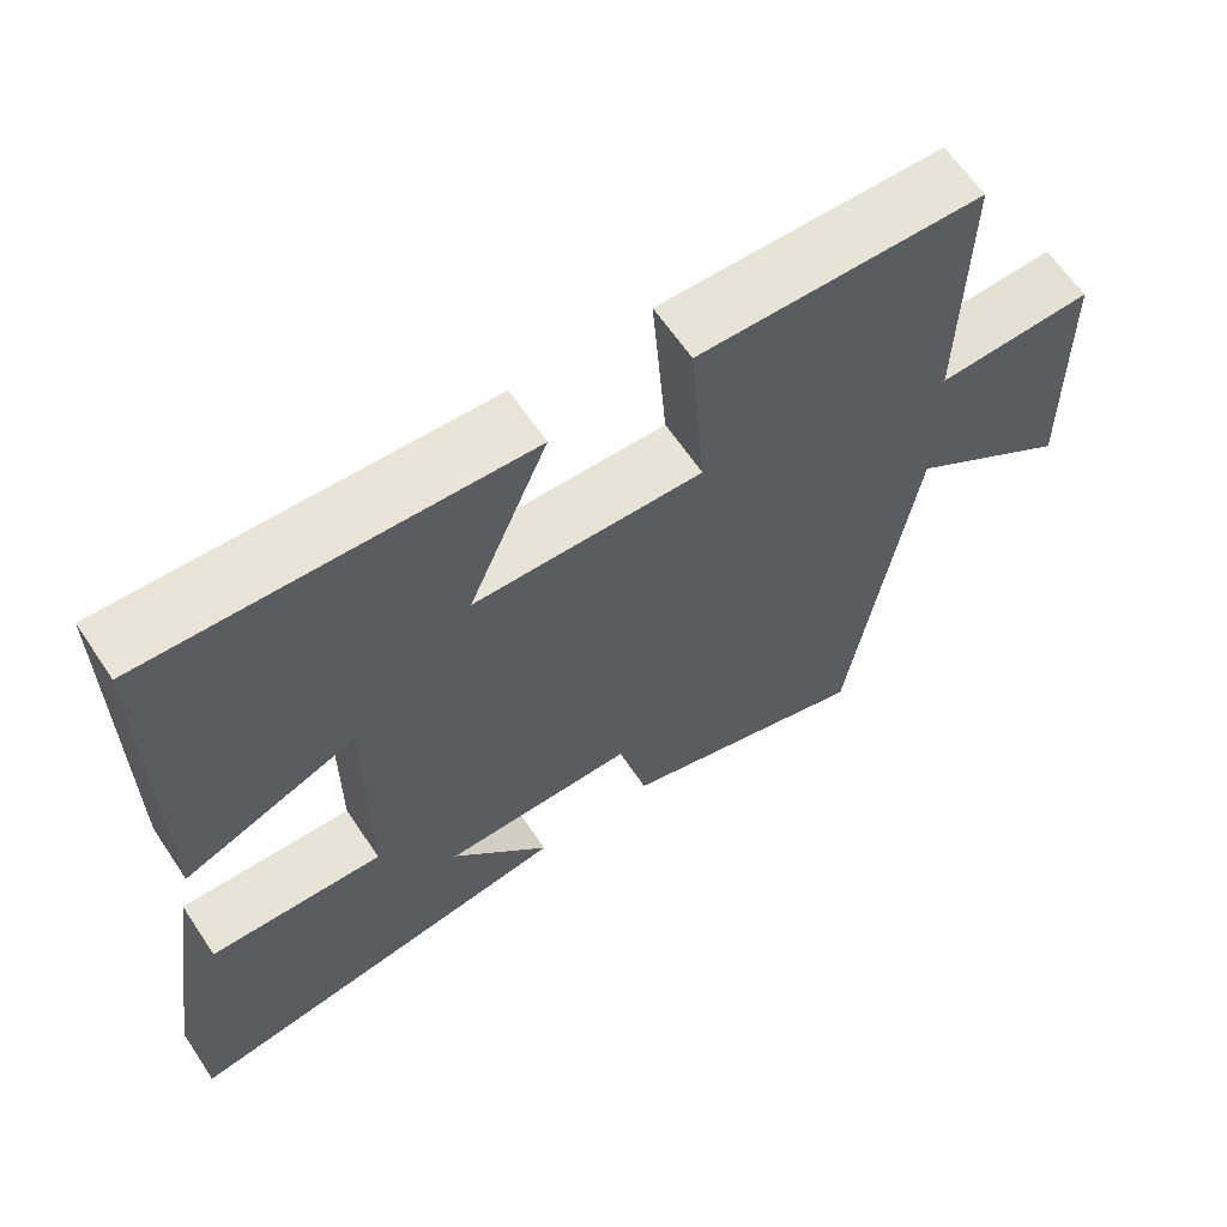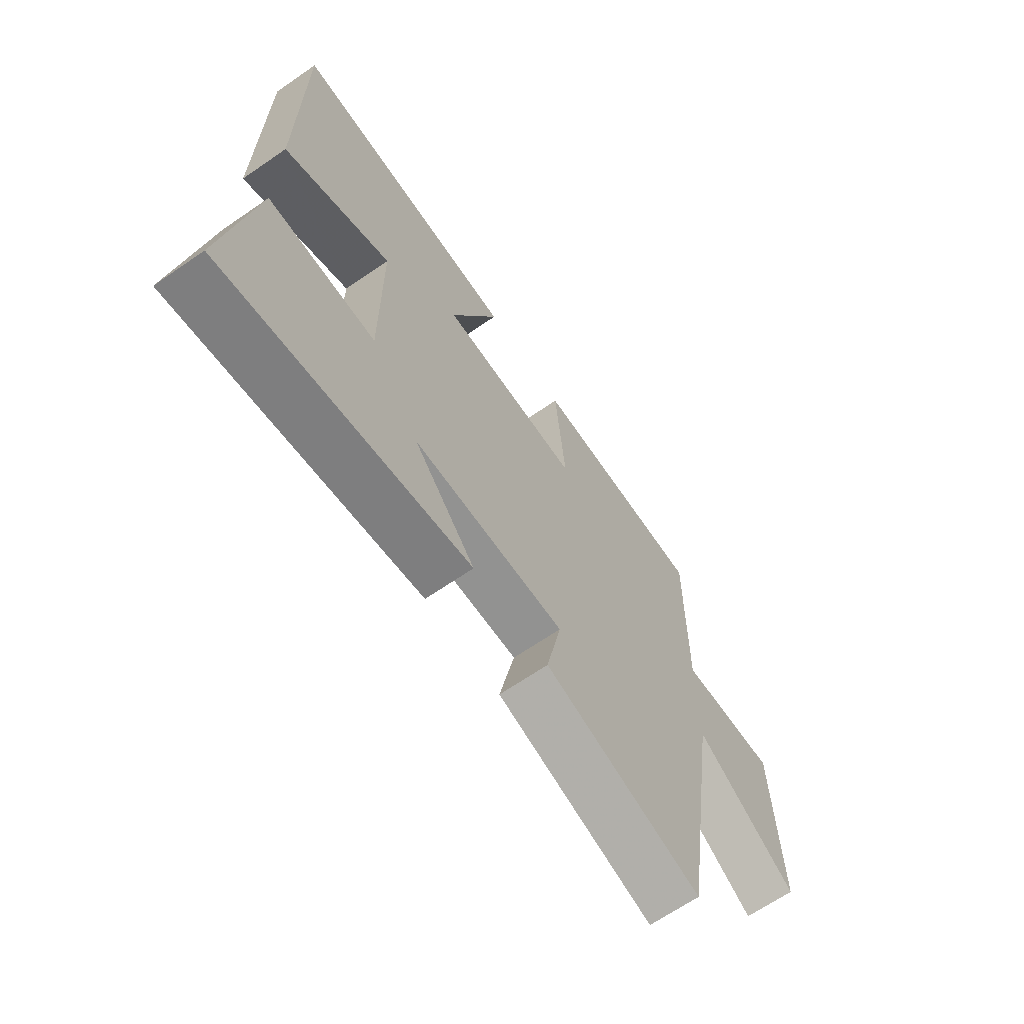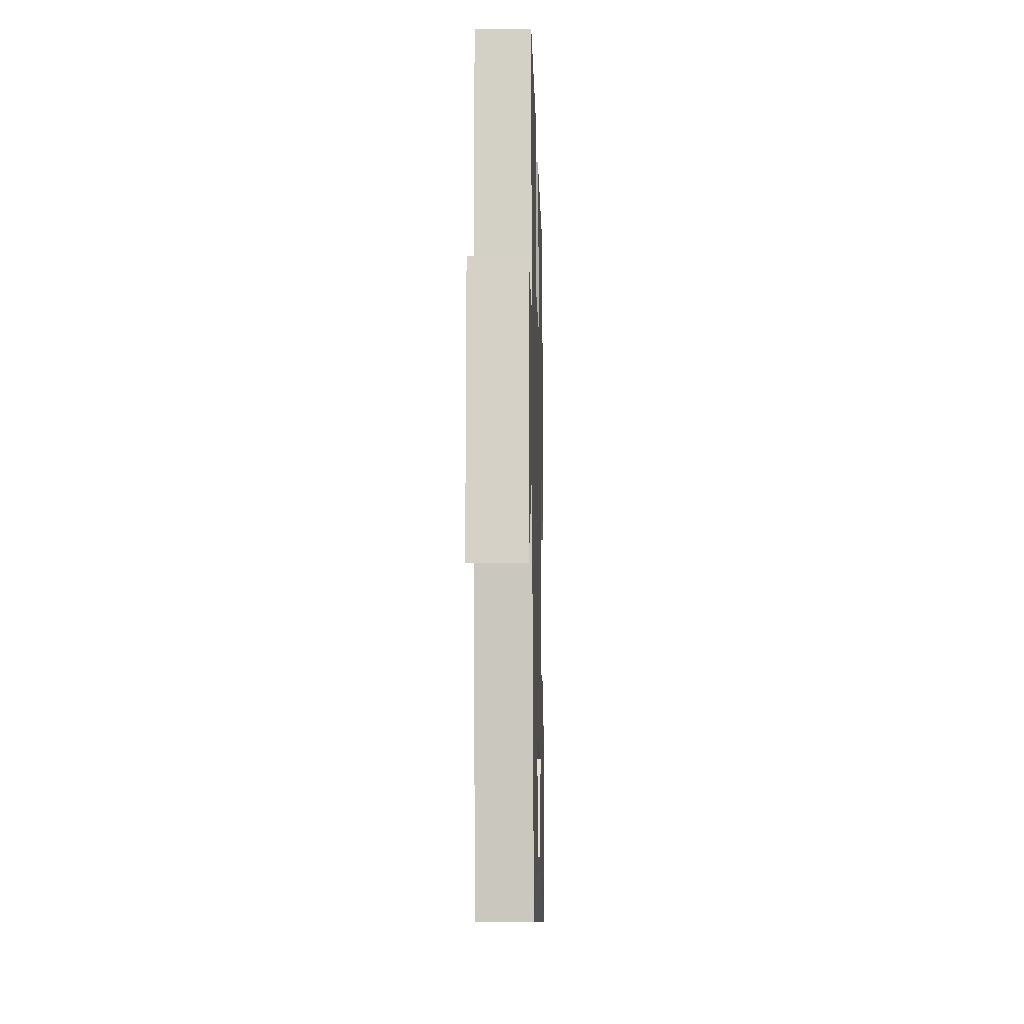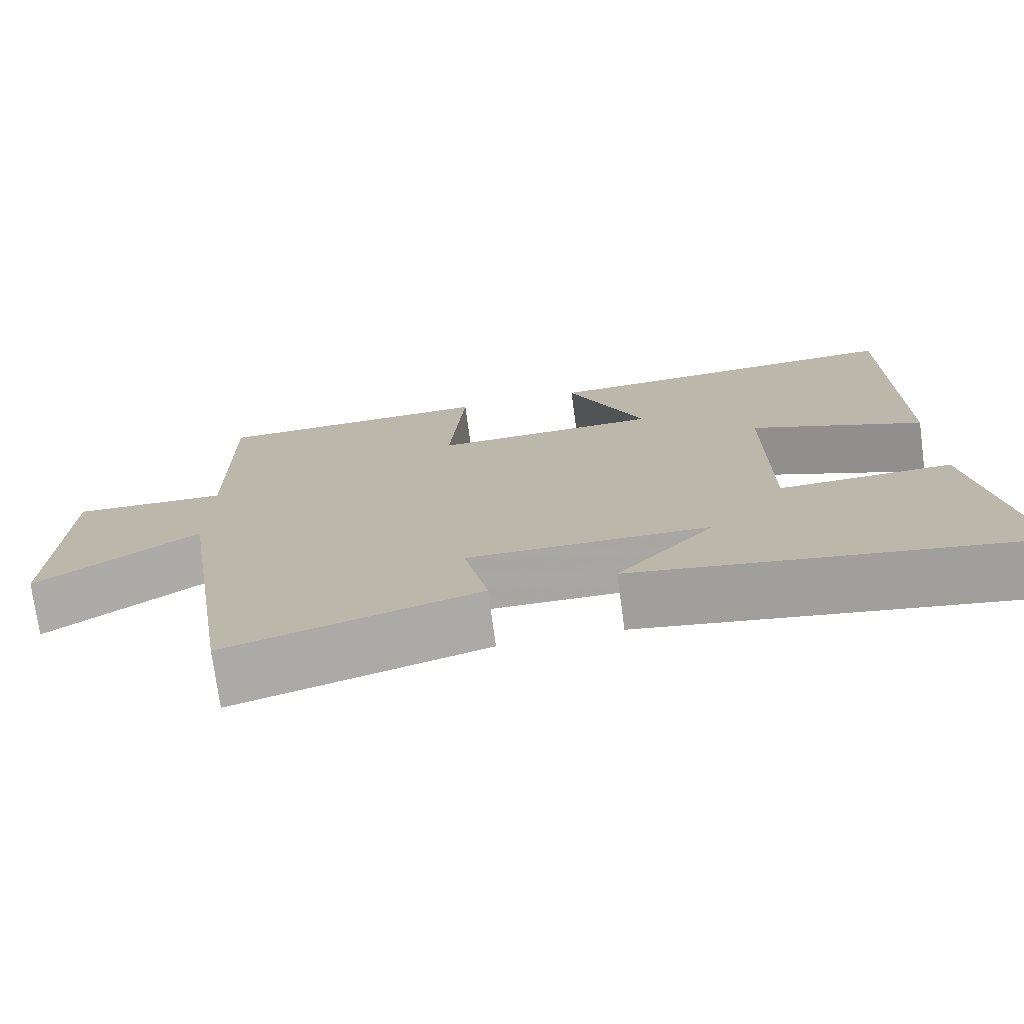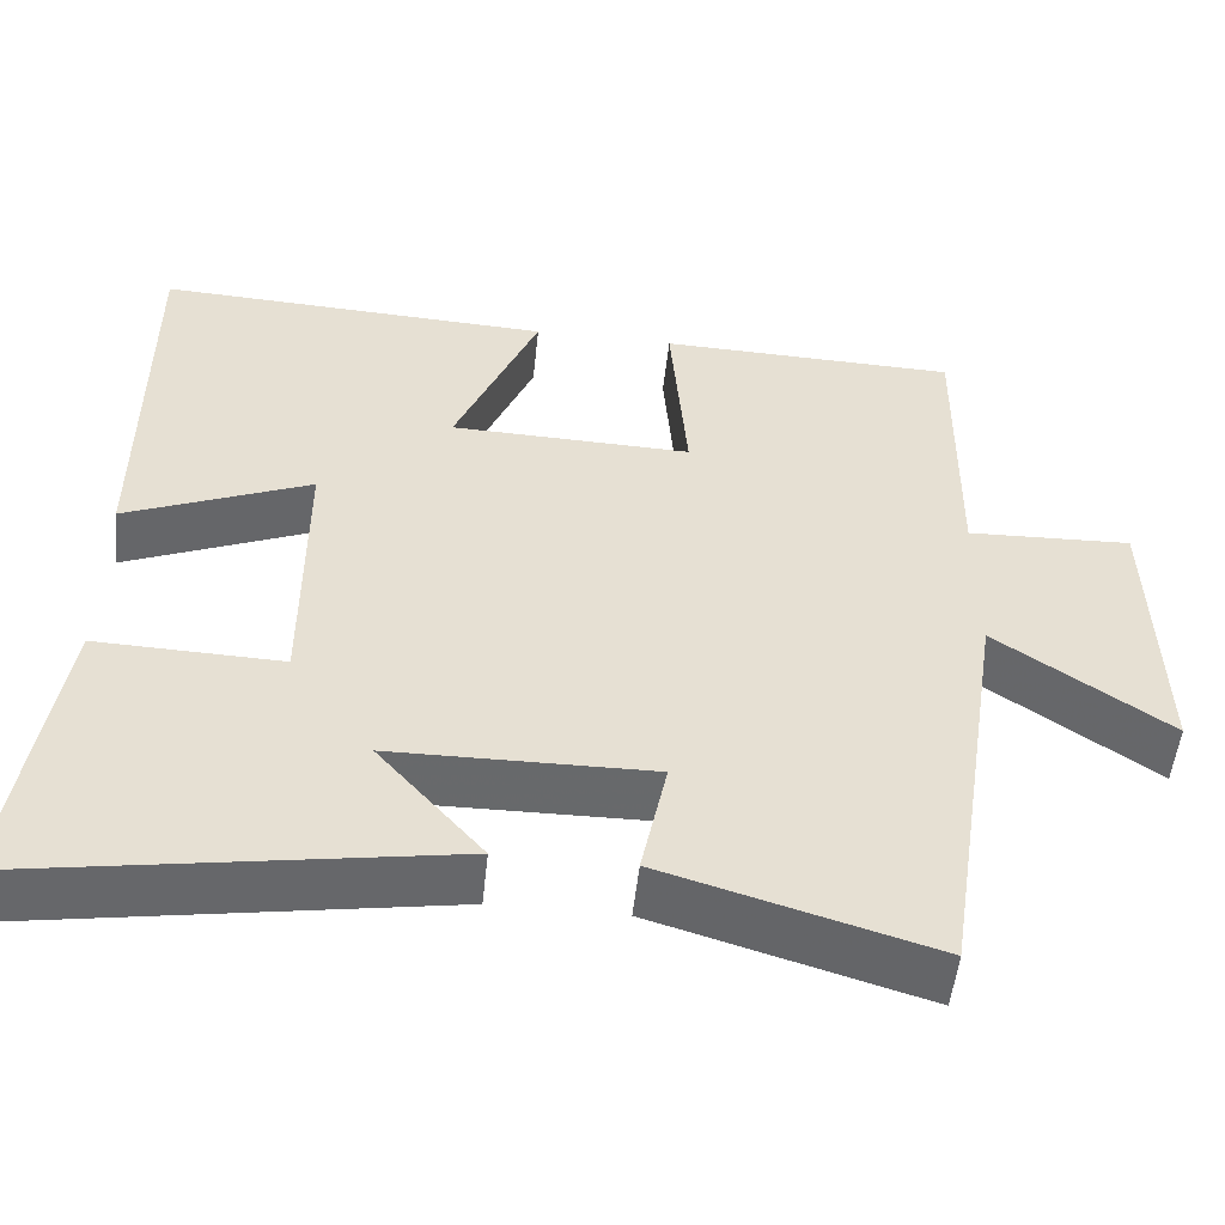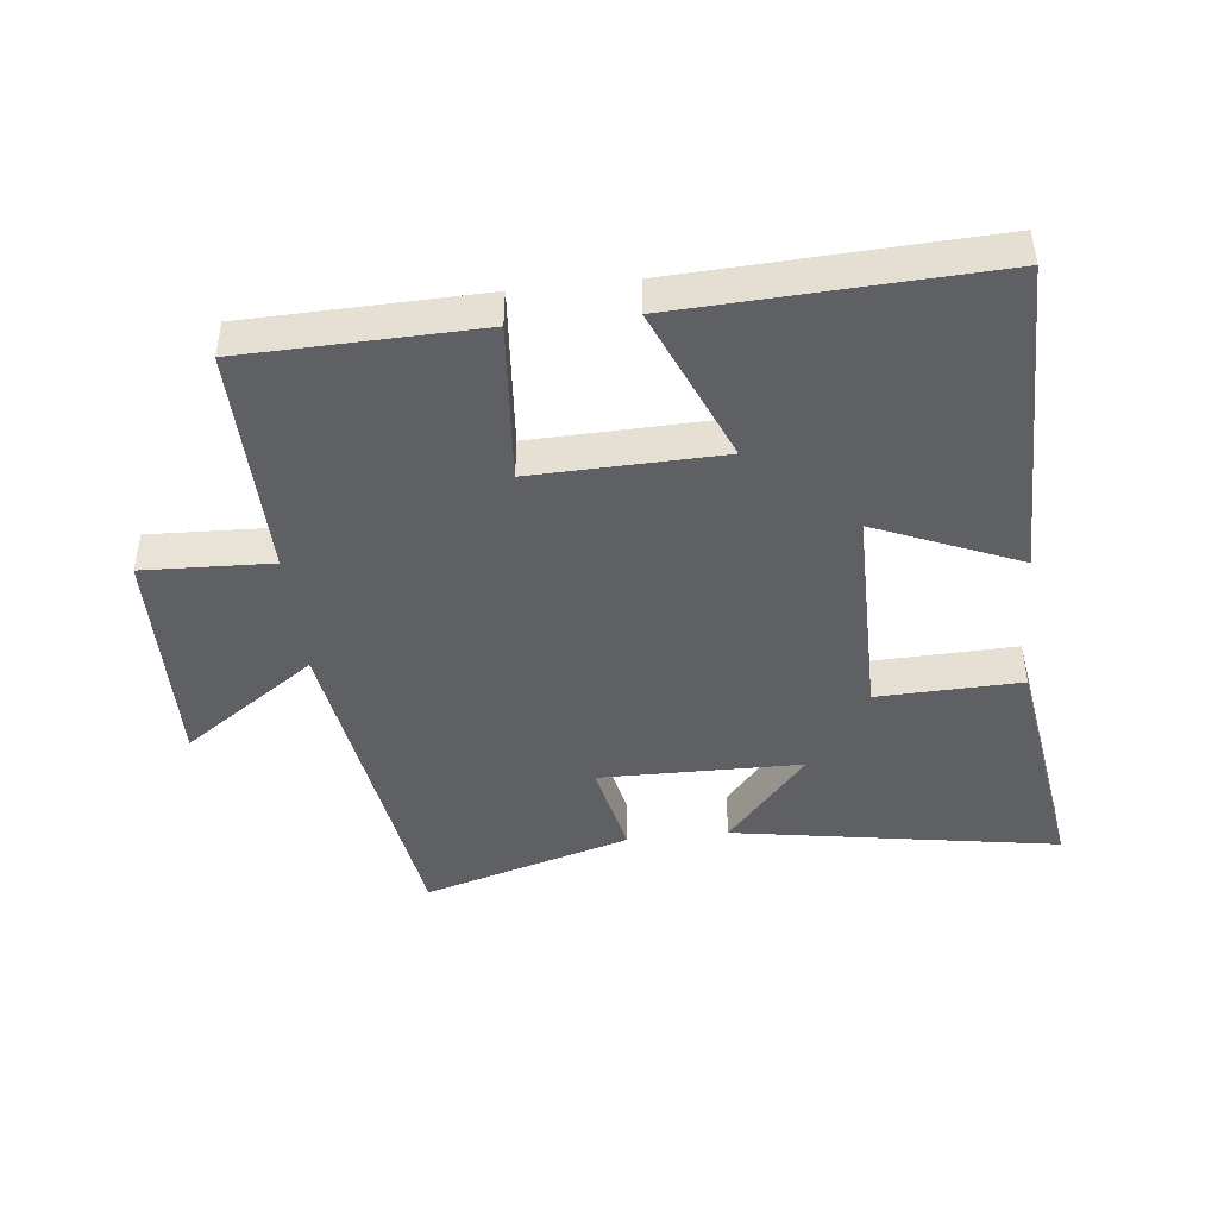
<metadata>
{"format":"obj","ext":"obj","renderer":"f3d","projection":"perspective","resolution":1024,"background":"white","views":[{"elev":63.3,"azim":146.2,"up":"+Z"},{"elev":-66.8,"azim":124.6,"up":"+Z"},{"elev":-10.5,"azim":-88.5,"up":"+Z"},{"elev":-74.6,"azim":7.7,"up":"+Z"},{"elev":-52.6,"azim":173.9,"up":"+Z"},{"elev":-44.6,"azim":6.3,"up":"+Y"}]}
</metadata>
<code>
v 0.556 0.07 -0.583
v 0.055 0.07 -0.5
v 0.18 0.07 -0.355
v -0.13 0.07 -0.351
v -0.099 0.07 -0.5
v -0.419 0.07 -0.595
v -0.5 0.07 -0.066
v -0.706 0.07 -0.21
v -0.698 0.07 0.142
v -0.5 0.07 0.134
v -0.505 0.07 0.491
v -0.145 0.07 0.5
v -0.165 0.07 0.254
v 0.125 0.07 0.262
v 0.025 0.07 0.5
v 0.5 0.07 0.522
v 0.5 0.07 0.024
v 0.279 0.07 0.117
v 0.279 0.07 -0.219
v 0.5 0.07 -0.212
v 0.556 0 -0.583
v 0.055 0 -0.5
v 0.18 0 -0.355
v -0.13 0 -0.351
v -0.099 0 -0.5
v -0.419 0 -0.595
v -0.5 0 -0.066
v -0.706 0 -0.21
v -0.698 0 0.142
v -0.5 0 0.134
v -0.505 0 0.491
v -0.145 0 0.5
v -0.165 0 0.254
v 0.125 0 0.262
v 0.025 0 0.5
v 0.5 0 0.522
v 0.5 0 0.024
v 0.279 0 0.117
v 0.279 0 -0.219
v 0.5 0 -0.212
f 19 20 1
f 16 17 18
f 15 16 18
f 14 15 18
f 13 14 18 19
f 10 11 12 13
f 10 13 19 1
f 7 8 9 10
f 6 7 10
f 5 6 10
f 4 5 10
f 3 4 10
f 1 2 3
f 1 3 10
f 21 40 39
f 38 37 36
f 38 36 35
f 38 35 34
f 39 38 34 33
f 33 32 31 30
f 21 39 33 30
f 30 29 28 27
f 30 27 26
f 30 26 25
f 30 25 24
f 30 24 23
f 23 22 21
f 30 23 21
f 1 21 22 2
f 2 22 23 3
f 3 23 24 4
f 4 24 25 5
f 5 25 26 6
f 6 26 27 7
f 7 27 28 8
f 8 28 29 9
f 9 29 30 10
f 10 30 31 11
f 11 31 32 12
f 12 32 33 13
f 13 33 34 14
f 14 34 35 15
f 15 35 36 16
f 16 36 37 17
f 17 37 38 18
f 18 38 39 19
f 19 39 40 20
f 20 40 21 1

</code>
